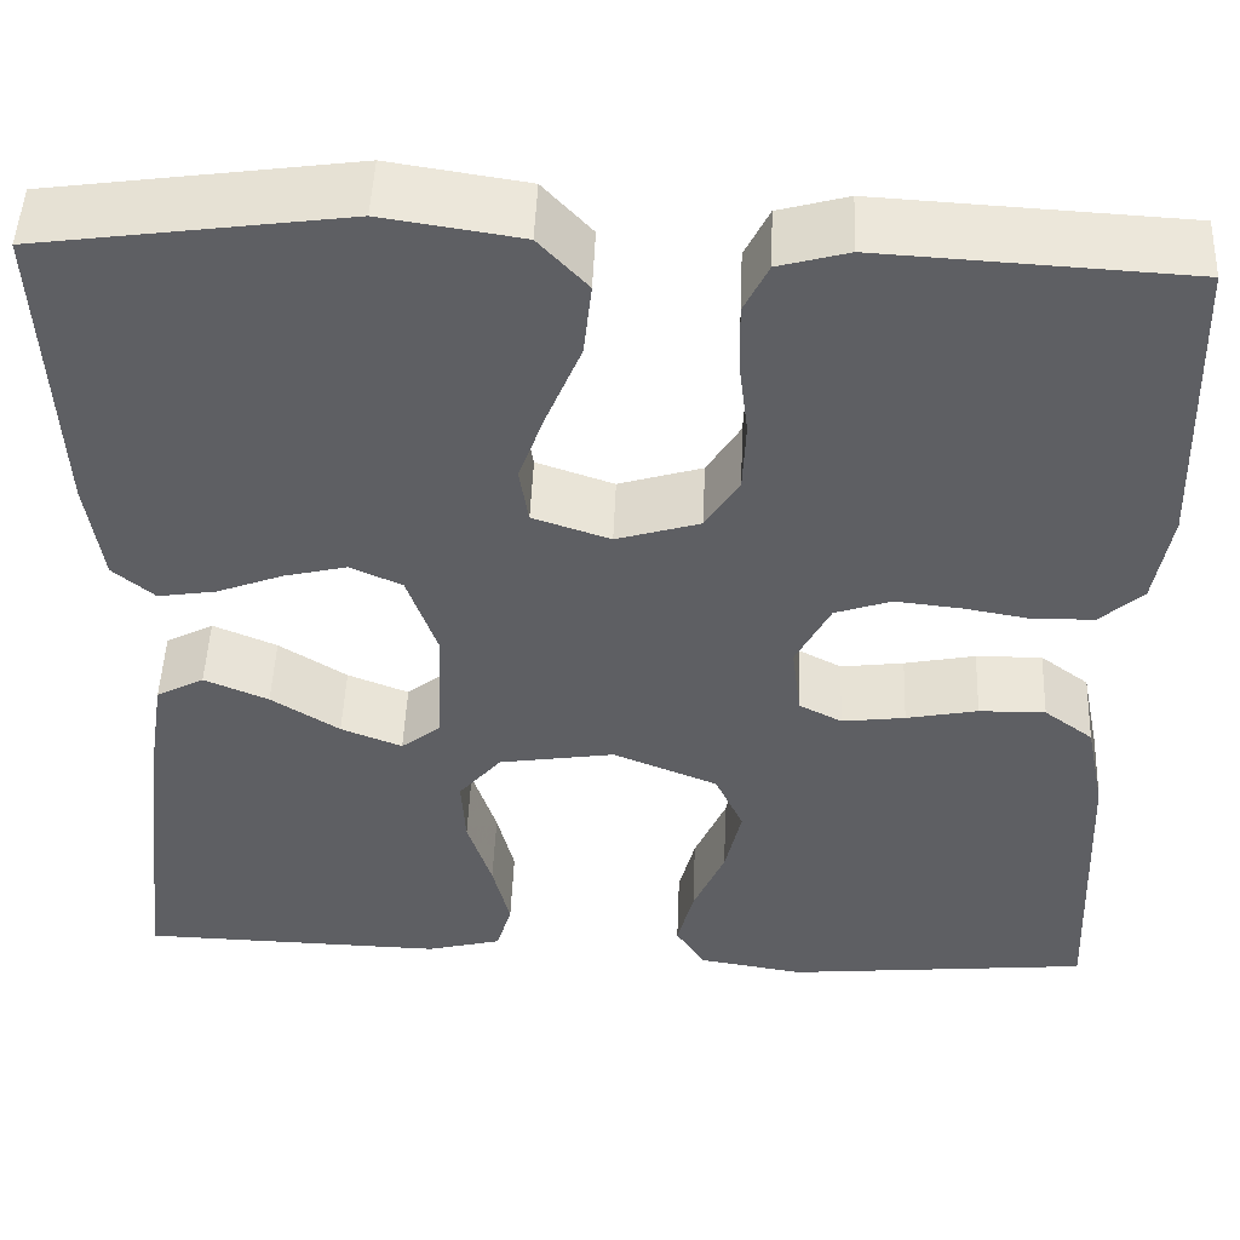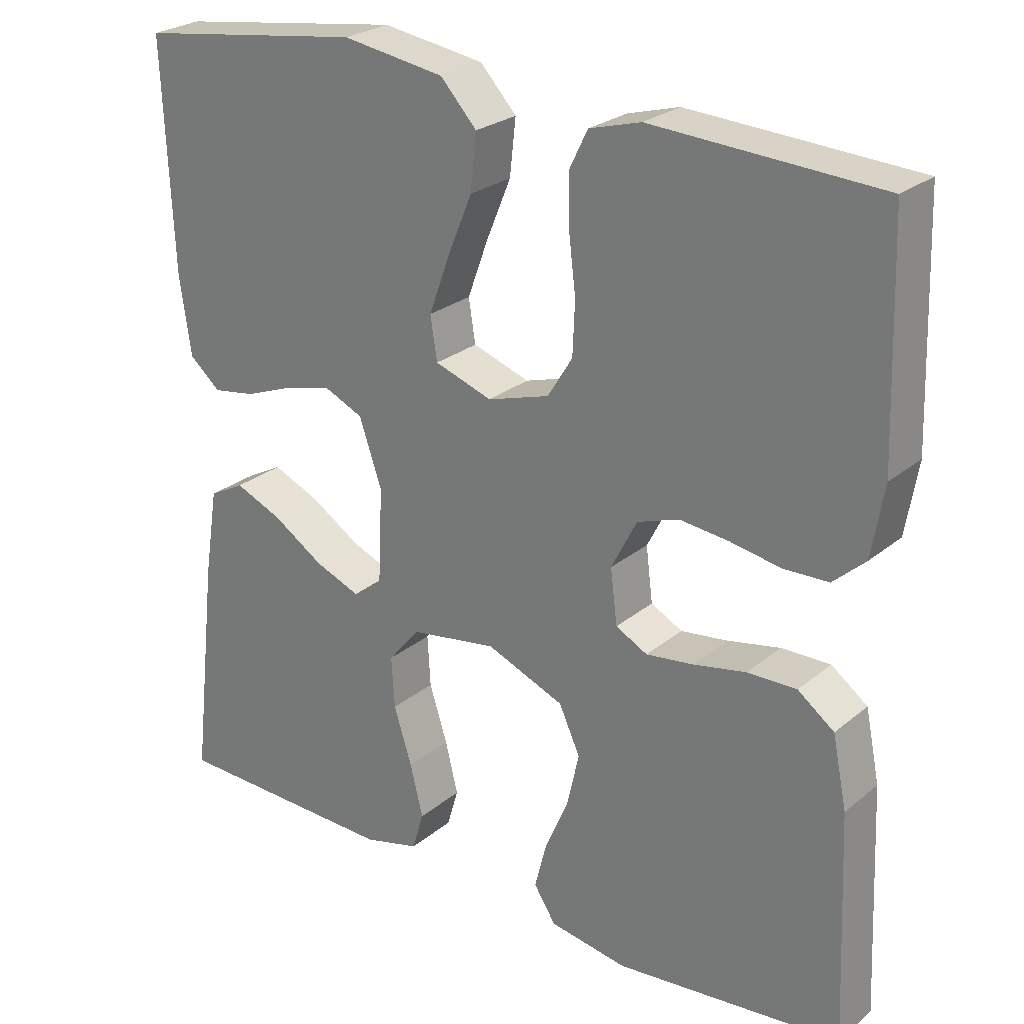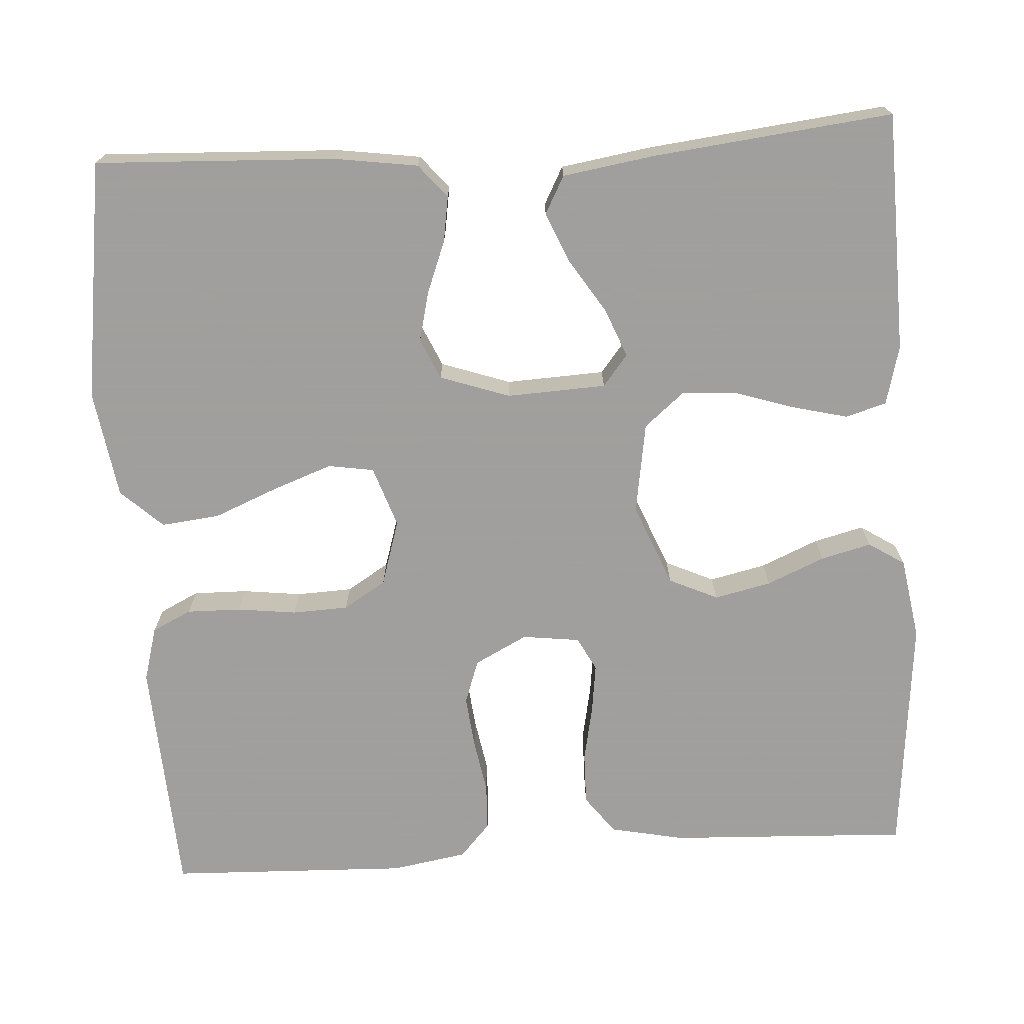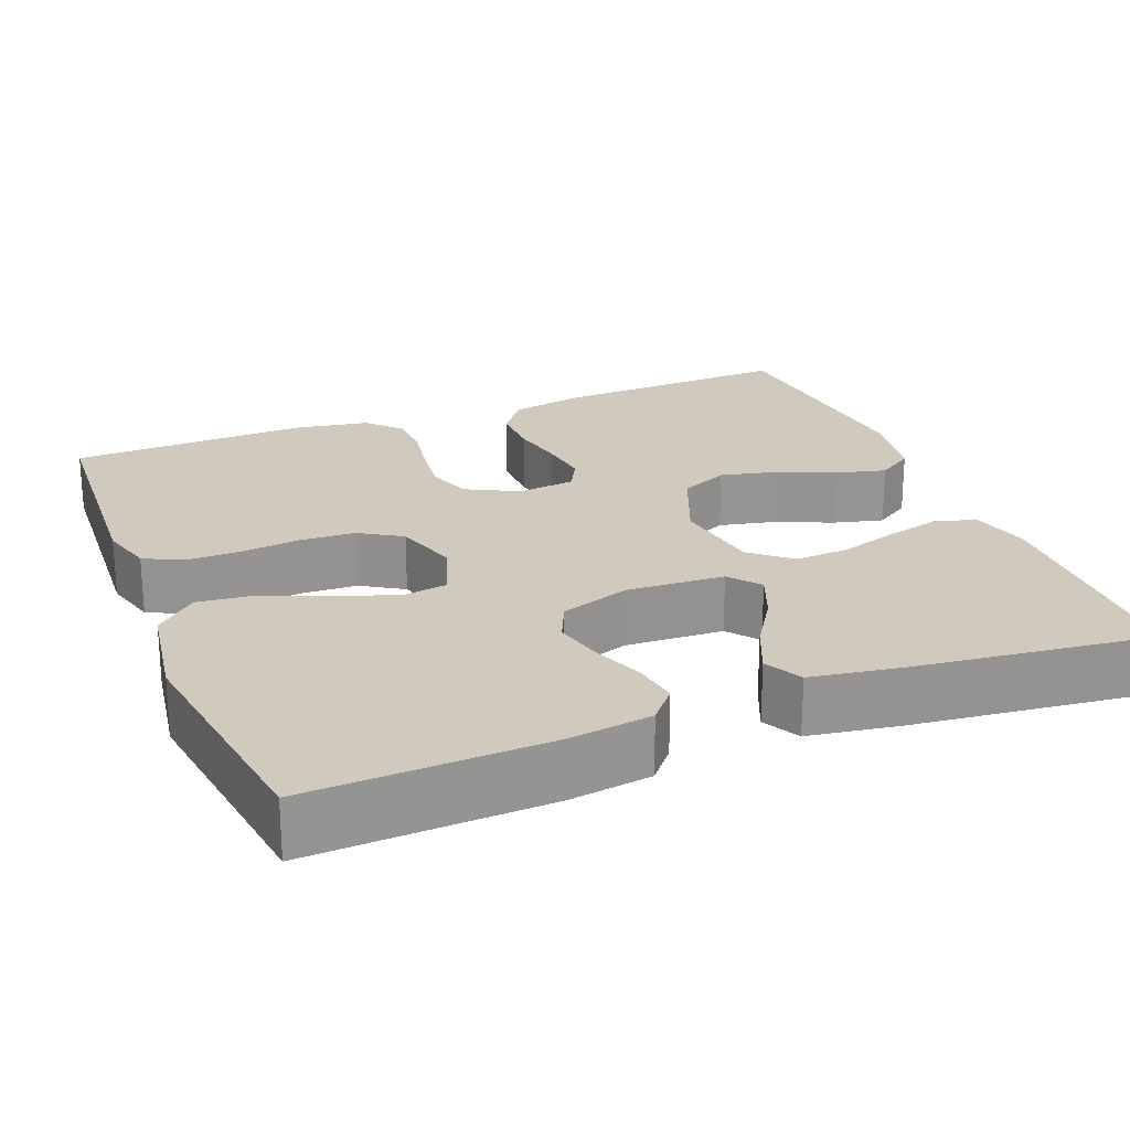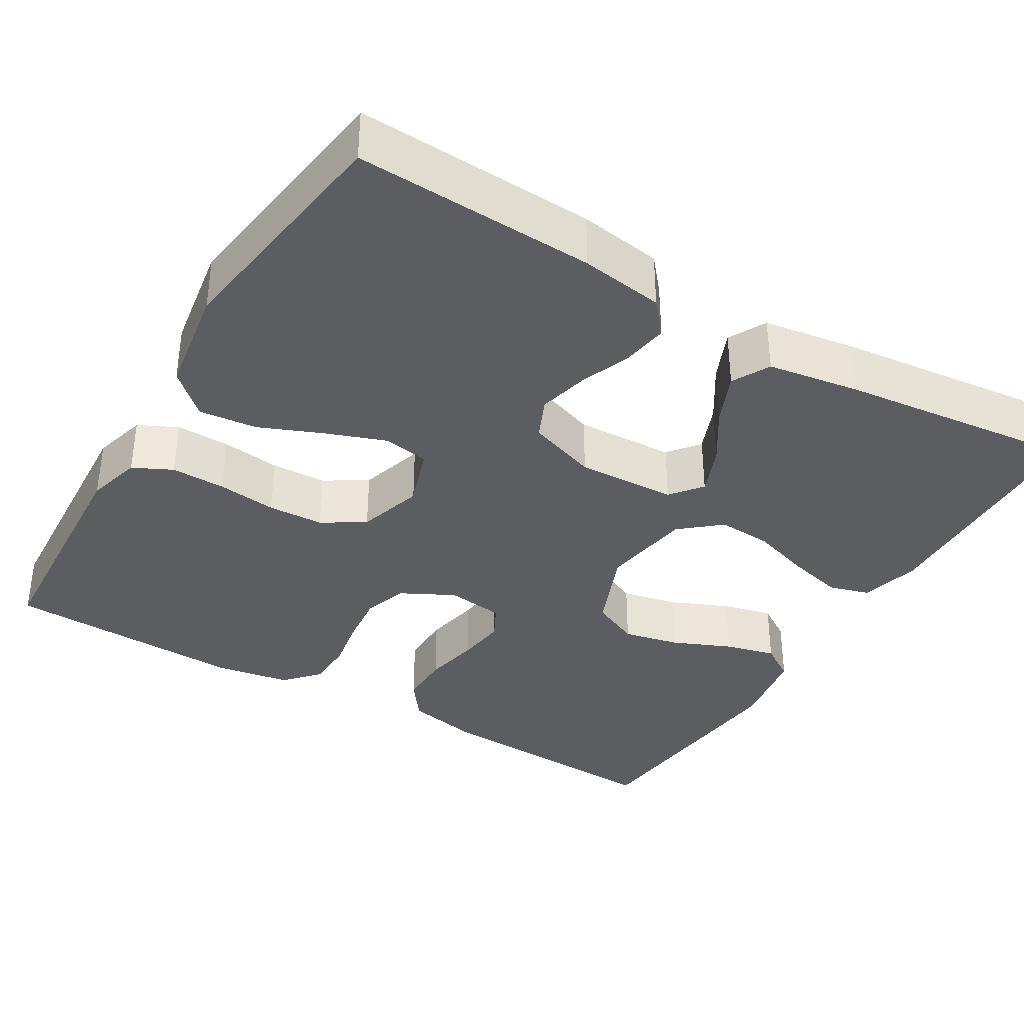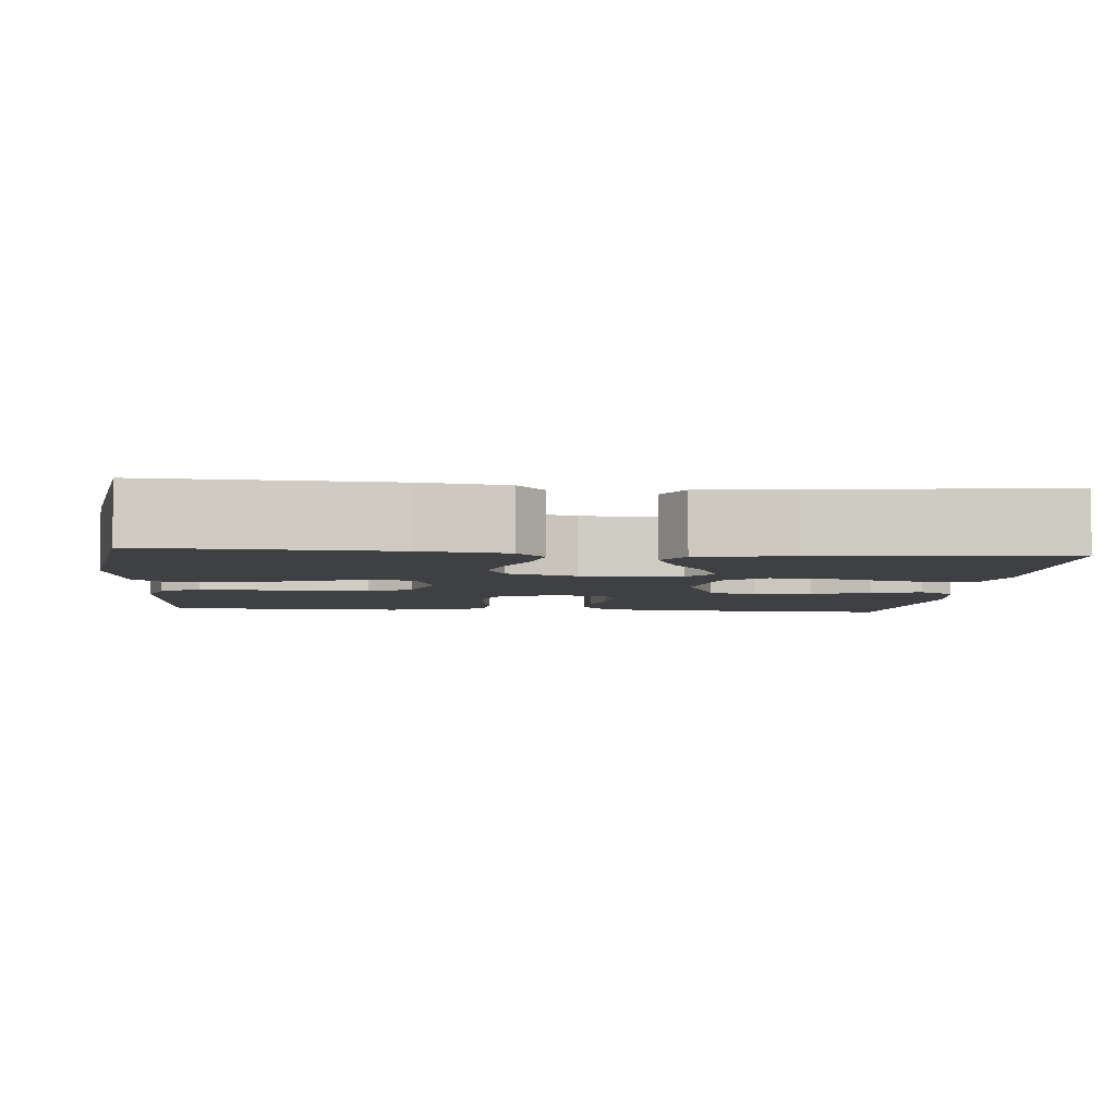
<metadata>
{"format":"obj","ext":"obj","renderer":"f3d","projection":"perspective","resolution":1024,"background":"white","views":[{"elev":49.0,"azim":-177.7,"up":"+Z"},{"elev":25.4,"azim":-142.3,"up":"+Z"},{"elev":-71.5,"azim":93.5,"up":"+Y"},{"elev":23.0,"azim":68.4,"up":"+Y"},{"elev":-36.5,"azim":59.2,"up":"+Y"},{"elev":-4.7,"azim":84.5,"up":"+Y"}]}
</metadata>
<code>
v 0.5 0.07 0.5
v 0.487 0.07 0.2
v 0.472 0.07 0.096
v 0.431 0.07 0.061
v 0.374 0.07 0.07
v 0.309 0.07 0.095
v 0.247 0.07 0.11
v 0.196 0.07 0.087
v 0.166 0.07 0
v 0.172 0.07 -0.124
v 0.211 0.07 -0.155
v 0.271 0.07 -0.131
v 0.338 0.07 -0.088
v 0.401 0.07 -0.061
v 0.448 0.07 -0.086
v 0.466 0.07 -0.2
v 0.5 0.07 -0.5
v 0.2 0.07 -0.508
v 0.126 0.07 -0.489
v 0.111 0.07 -0.438
v 0.128 0.07 -0.369
v 0.152 0.07 -0.294
v 0.156 0.07 -0.226
v 0.114 0.07 -0.176
v 0 0.07 -0.158
v -0.103 0.07 -0.2
v -0.131 0.07 -0.261
v -0.115 0.07 -0.332
v -0.084 0.07 -0.404
v -0.068 0.07 -0.467
v -0.097 0.07 -0.512
v -0.2 0.07 -0.529
v -0.5 0.07 -0.5
v -0.487 0.07 -0.2
v -0.468 0.07 -0.107
v -0.42 0.07 -0.071
v -0.355 0.07 -0.072
v -0.285 0.07 -0.086
v -0.223 0.07 -0.094
v -0.181 0.07 -0.072
v -0.172 0.07 0
v -0.206 0.07 0.066
v -0.261 0.07 0.085
v -0.326 0.07 0.078
v -0.393 0.07 0.066
v -0.452 0.07 0.068
v -0.494 0.07 0.106
v -0.51 0.07 0.2
v -0.5 0.07 0.5
v -0.2 0.07 0.517
v -0.132 0.07 0.498
v -0.108 0.07 0.449
v -0.109 0.07 0.381
v -0.118 0.07 0.307
v -0.115 0.07 0.237
v -0.082 0.07 0.184
v 0 0.07 0.159
v 0.076 0.07 0.185
v 0.085 0.07 0.242
v 0.058 0.07 0.316
v 0.025 0.07 0.396
v 0.017 0.07 0.469
v 0.065 0.07 0.521
v 0.2 0.07 0.542
v 0.5 0 0.5
v 0.487 0 0.2
v 0.472 0 0.096
v 0.431 0 0.061
v 0.374 0 0.07
v 0.309 0 0.095
v 0.247 0 0.11
v 0.196 0 0.087
v 0.166 0 0
v 0.172 0 -0.124
v 0.211 0 -0.155
v 0.271 0 -0.131
v 0.338 0 -0.088
v 0.401 0 -0.061
v 0.448 0 -0.086
v 0.466 0 -0.2
v 0.5 0 -0.5
v 0.2 0 -0.508
v 0.126 0 -0.489
v 0.111 0 -0.438
v 0.128 0 -0.369
v 0.152 0 -0.294
v 0.156 0 -0.226
v 0.114 0 -0.176
v 0 0 -0.158
v -0.103 0 -0.2
v -0.131 0 -0.261
v -0.115 0 -0.332
v -0.084 0 -0.404
v -0.068 0 -0.467
v -0.097 0 -0.512
v -0.2 0 -0.529
v -0.5 0 -0.5
v -0.487 0 -0.2
v -0.468 0 -0.107
v -0.42 0 -0.071
v -0.355 0 -0.072
v -0.285 0 -0.086
v -0.223 0 -0.094
v -0.181 0 -0.072
v -0.172 0 0
v -0.206 0 0.066
v -0.261 0 0.085
v -0.326 0 0.078
v -0.393 0 0.066
v -0.452 0 0.068
v -0.494 0 0.106
v -0.51 0 0.2
v -0.5 0 0.5
v -0.2 0 0.517
v -0.132 0 0.498
v -0.108 0 0.449
v -0.109 0 0.381
v -0.118 0 0.307
v -0.115 0 0.237
v -0.082 0 0.184
v 0 0 0.159
v 0.076 0 0.185
v 0.085 0 0.242
v 0.058 0 0.316
v 0.025 0 0.396
v 0.017 0 0.469
v 0.065 0 0.521
v 0.2 0 0.542
f 60 61 62 63
f 59 60 63 64
f 58 59 64 1
f 51 52 53 54
f 51 54 55
f 50 51 55
f 49 50 55
f 48 49 55 56
f 44 45 46 47
f 43 44 47 48
f 42 43 48 56
f 35 36 37 38
f 35 38 39
f 34 35 39
f 33 34 39
f 32 33 39 40
f 28 29 30 31
f 27 28 31 32
f 19 20 21 22
f 17 18 19 22
f 17 22 23
f 16 17 23 24
f 12 13 14 15
f 11 12 15 16
f 3 4 5 6
f 3 6 7
f 58 1 2 3
f 57 58 3 7
f 41 42 56 57
f 27 32 40 41
f 26 27 41 57
f 25 26 57
f 11 16 24 25
f 10 11 25
f 9 10 25 57
f 8 9 57
f 7 8 57
f 127 126 125 124
f 128 127 124 123
f 65 128 123 122
f 118 117 116 115
f 119 118 115
f 119 115 114
f 119 114 113
f 120 119 113 112
f 111 110 109 108
f 112 111 108 107
f 120 112 107 106
f 102 101 100 99
f 103 102 99
f 103 99 98
f 103 98 97
f 104 103 97 96
f 95 94 93 92
f 96 95 92 91
f 86 85 84 83
f 86 83 82 81
f 87 86 81
f 88 87 81 80
f 79 78 77 76
f 80 79 76 75
f 70 69 68 67
f 71 70 67
f 67 66 65 122
f 71 67 122 121
f 121 120 106 105
f 105 104 96 91
f 121 105 91 90
f 121 90 89
f 89 88 80 75
f 89 75 74
f 121 89 74 73
f 121 73 72
f 121 72 71
f 1 65 66 2
f 2 66 67 3
f 3 67 68 4
f 4 68 69 5
f 5 69 70 6
f 6 70 71 7
f 7 71 72 8
f 8 72 73 9
f 9 73 74 10
f 10 74 75 11
f 11 75 76 12
f 12 76 77 13
f 13 77 78 14
f 14 78 79 15
f 15 79 80 16
f 16 80 81 17
f 17 81 82 18
f 18 82 83 19
f 19 83 84 20
f 20 84 85 21
f 21 85 86 22
f 22 86 87 23
f 23 87 88 24
f 24 88 89 25
f 25 89 90 26
f 26 90 91 27
f 27 91 92 28
f 28 92 93 29
f 29 93 94 30
f 30 94 95 31
f 31 95 96 32
f 32 96 97 33
f 33 97 98 34
f 34 98 99 35
f 35 99 100 36
f 36 100 101 37
f 37 101 102 38
f 38 102 103 39
f 39 103 104 40
f 40 104 105 41
f 41 105 106 42
f 42 106 107 43
f 43 107 108 44
f 44 108 109 45
f 45 109 110 46
f 46 110 111 47
f 47 111 112 48
f 48 112 113 49
f 49 113 114 50
f 50 114 115 51
f 51 115 116 52
f 52 116 117 53
f 53 117 118 54
f 54 118 119 55
f 55 119 120 56
f 56 120 121 57
f 57 121 122 58
f 58 122 123 59
f 59 123 124 60
f 60 124 125 61
f 61 125 126 62
f 62 126 127 63
f 63 127 128 64
f 64 128 65 1

</code>
